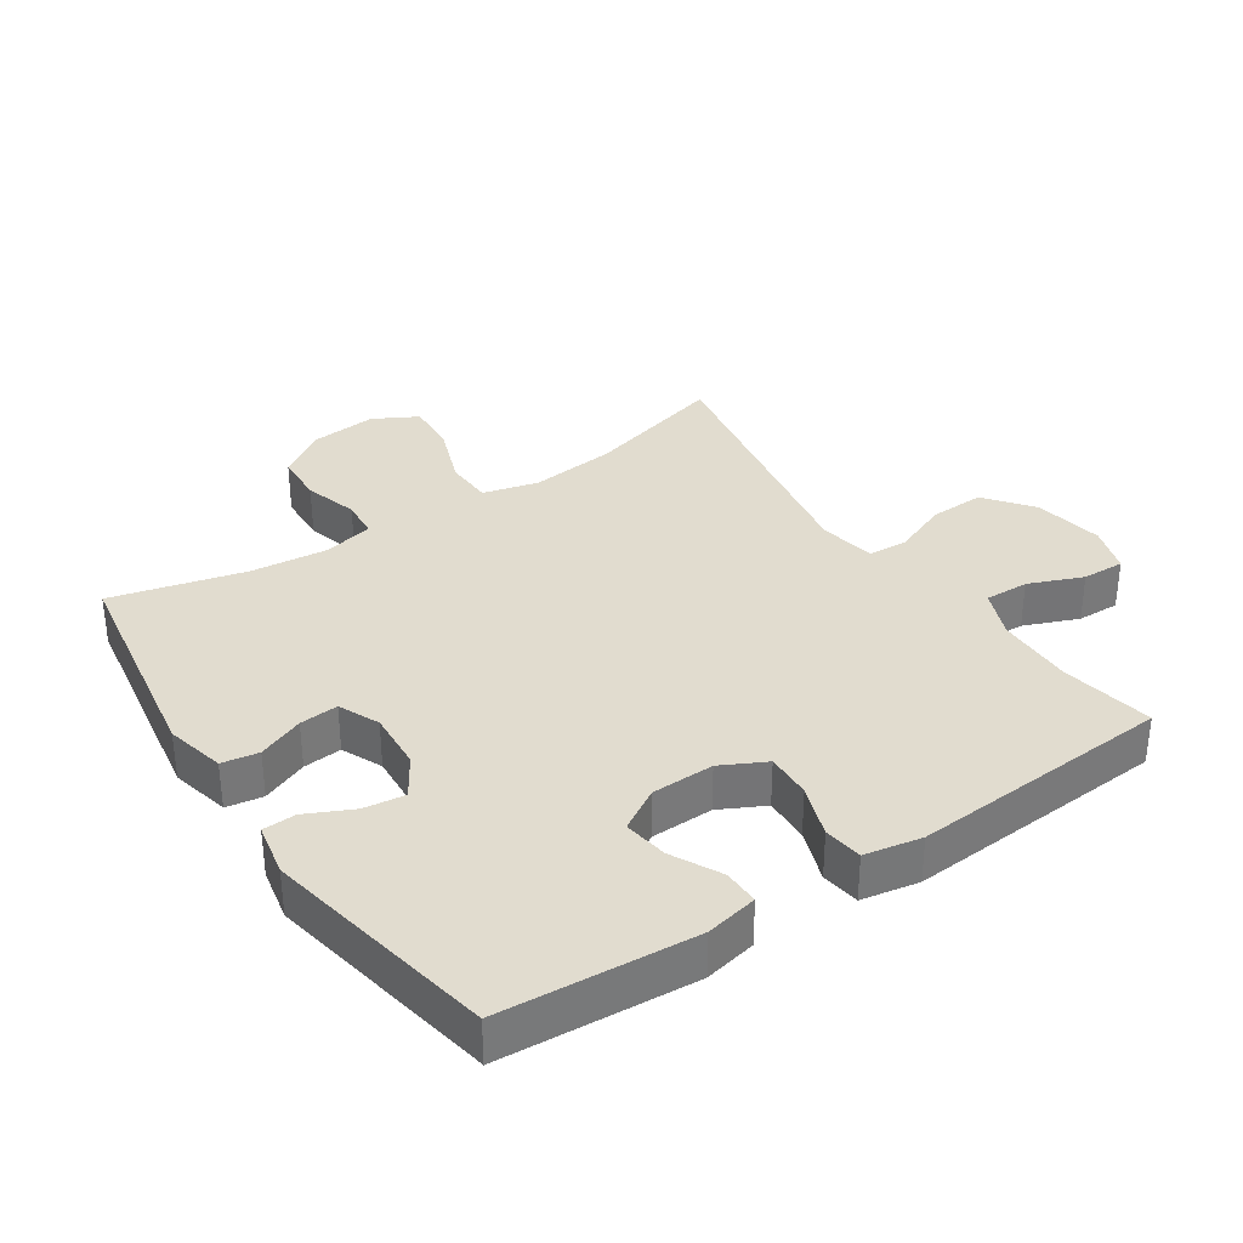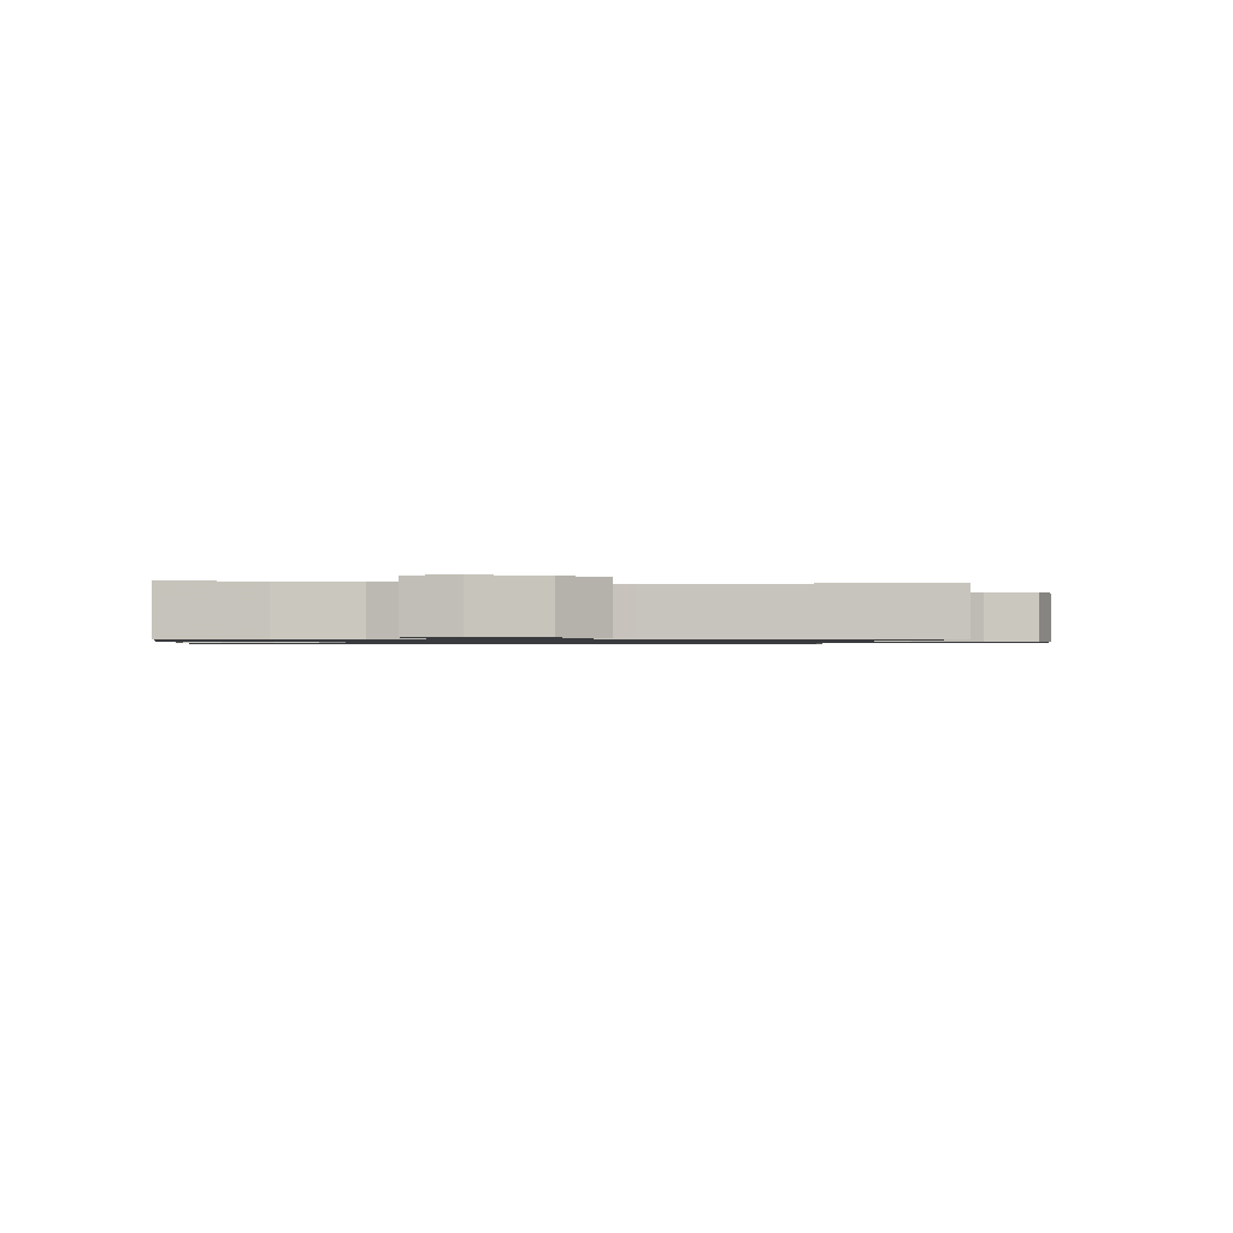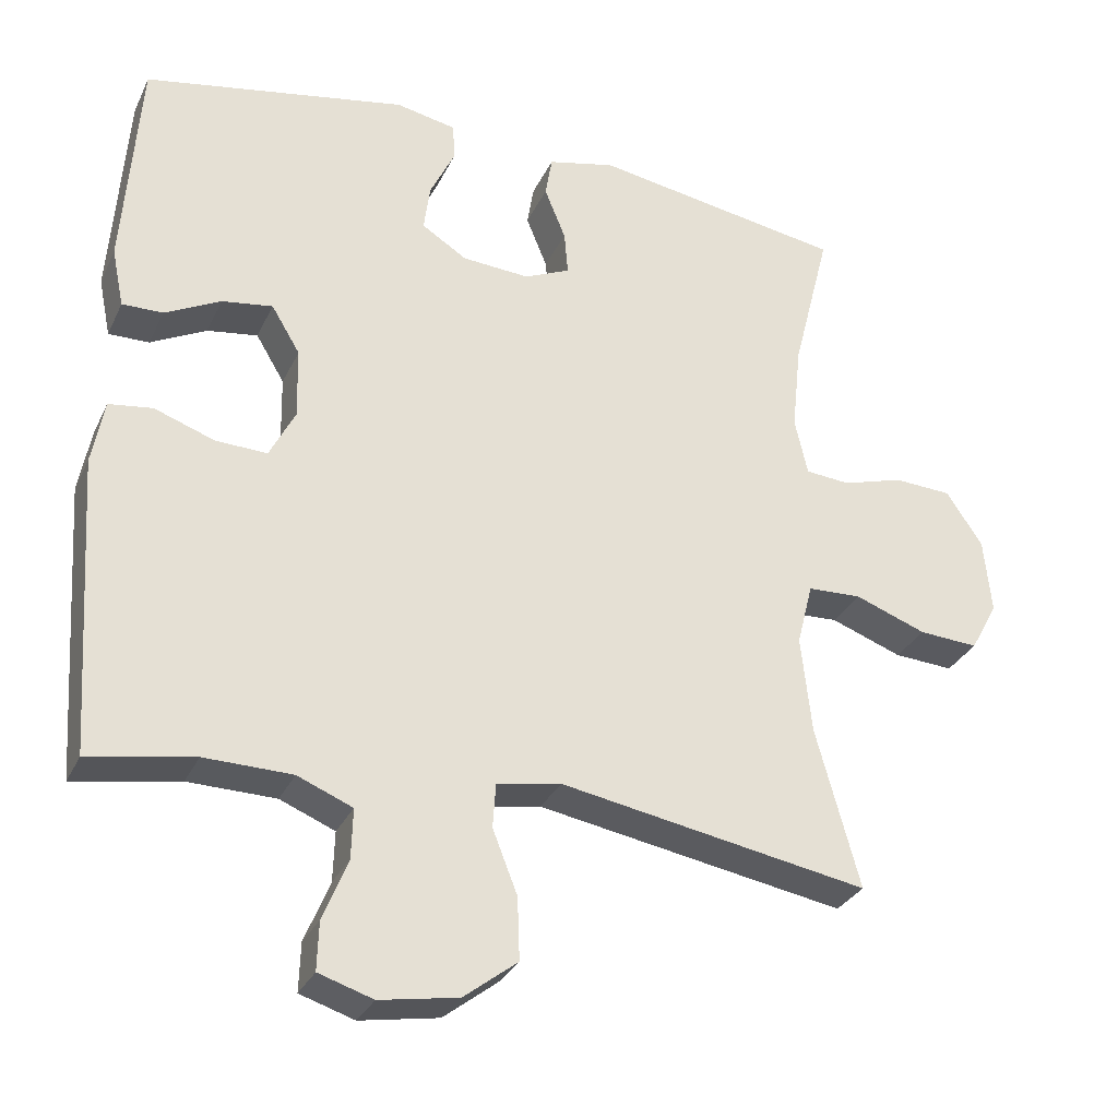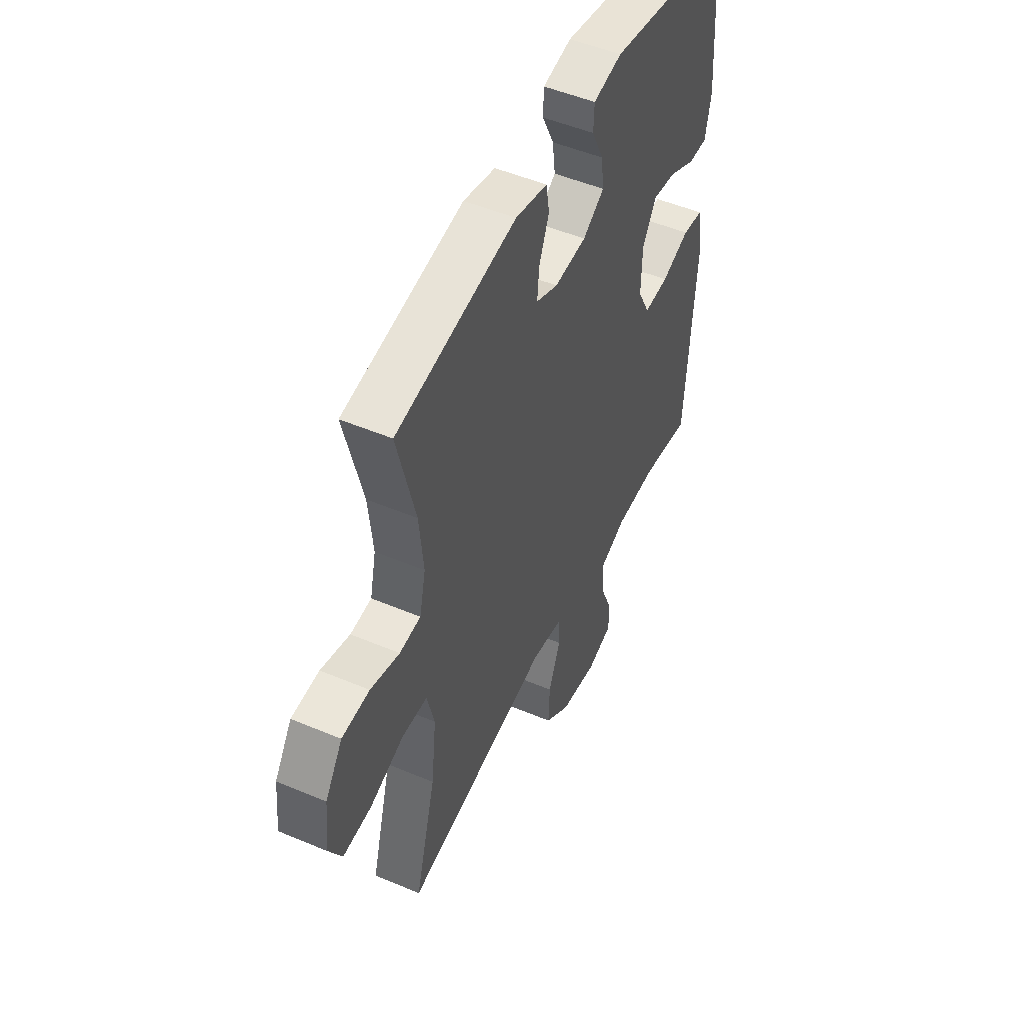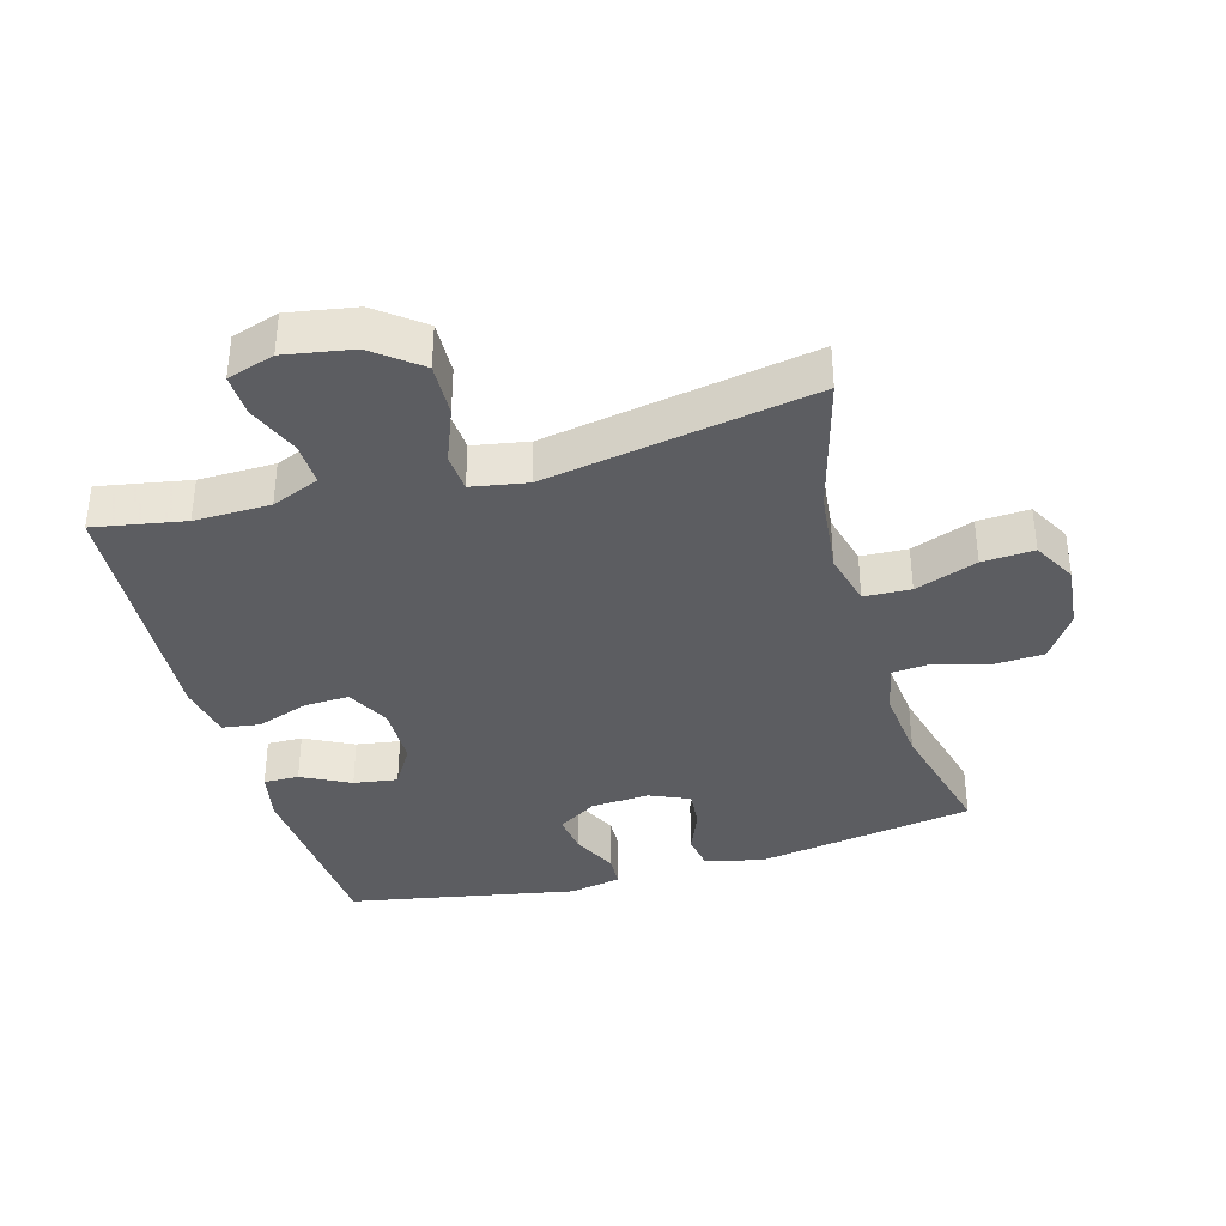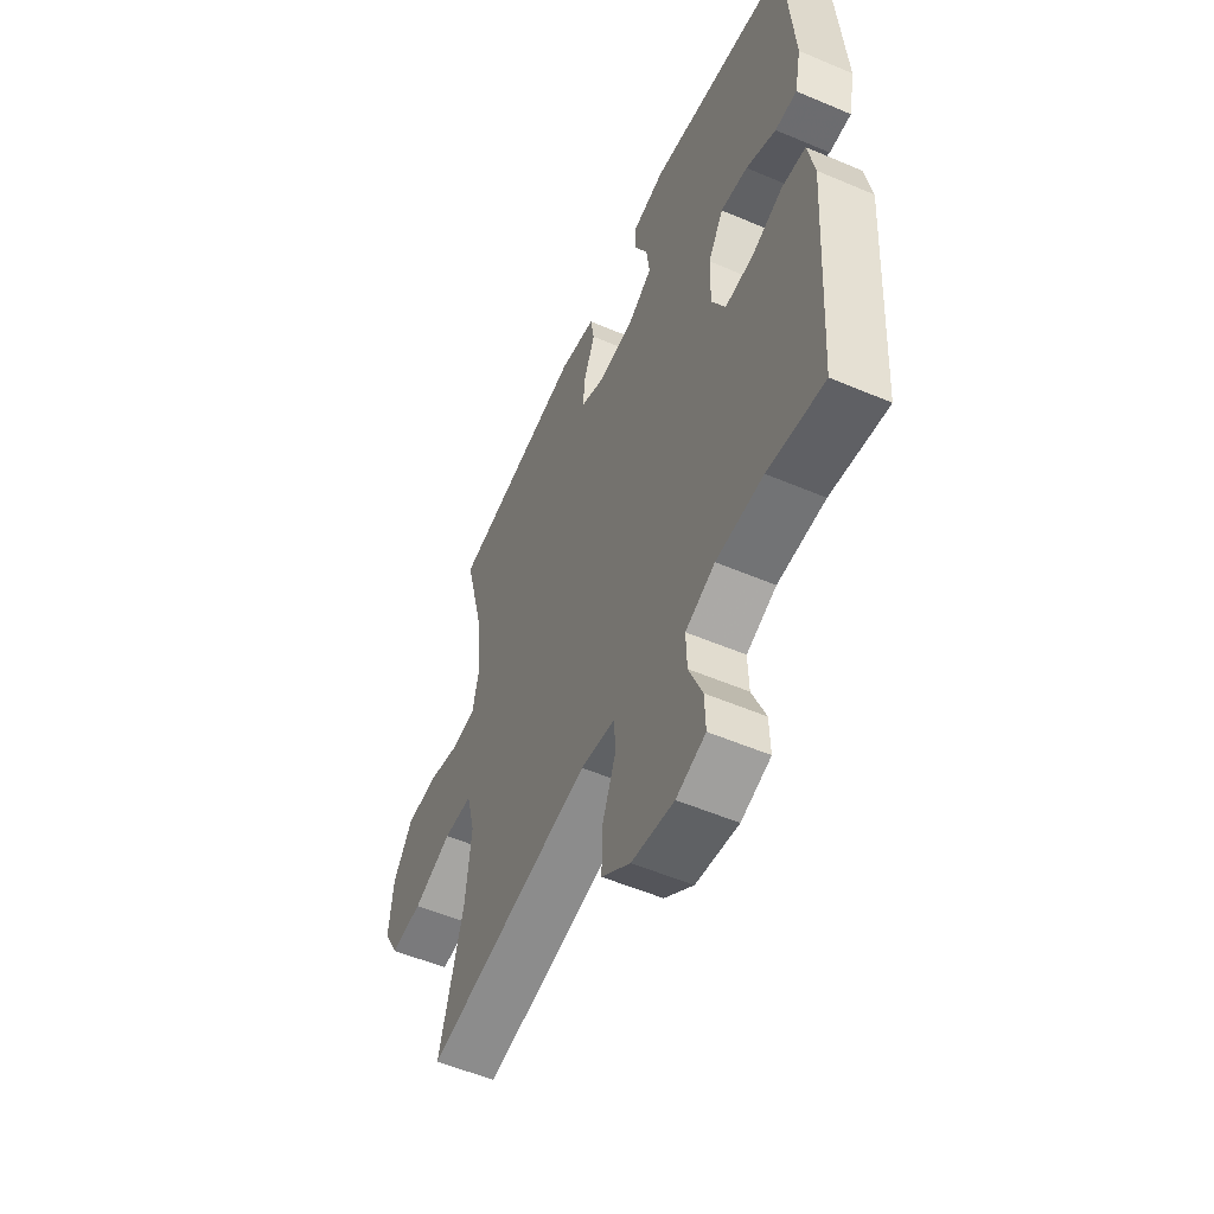
<metadata>
{"format":"obj","ext":"obj","renderer":"f3d","projection":"perspective","resolution":1024,"background":"white","views":[{"elev":34.2,"azim":56.2,"up":"+Y"},{"elev":-1.0,"azim":174.1,"up":"+Y"},{"elev":-30.5,"azim":158.1,"up":"+Z"},{"elev":50.5,"azim":-65.2,"up":"+Z"},{"elev":-36.9,"azim":-164.2,"up":"+Y"},{"elev":-54.8,"azim":65.8,"up":"+Z"}]}
</metadata>
<code>
v -0.5 0.07 0.5
v -0.166 0.07 0.555
v -0.077 0.07 0.534
v -0.068 0.07 0.479
v -0.096 0.07 0.41
v -0.101 0.07 0.352
v -0.04 0.07 0.325
v 0.049 0.07 0.331
v 0.109 0.07 0.369
v 0.101 0.07 0.431
v 0.068 0.07 0.5
v 0.07 0.07 0.55
v 0.15 0.07 0.566
v 0.5 0.07 0.5
v 0.521 0.07 0.21
v 0.505 0.07 0.132
v 0.451 0.07 0.133
v 0.377 0.07 0.171
v 0.31 0.07 0.181
v 0.272 0.07 0.118
v 0.27 0.07 0.024
v 0.304 0.07 -0.043
v 0.373 0.07 -0.04
v 0.452 0.07 -0.012
v 0.51 0.07 -0.02
v 0.526 0.07 -0.106
v 0.5 0.07 -0.5
v 0.361 0.07 -0.475
v 0.245 0.07 -0.477
v 0.172 0.07 -0.507
v 0.174 0.07 -0.573
v 0.207 0.07 -0.654
v 0.209 0.07 -0.718
v 0.137 0.07 -0.741
v 0.033 0.07 -0.723
v -0.038 0.07 -0.668
v -0.035 0.07 -0.586
v -0.002 0.07 -0.502
v -0.006 0.07 -0.443
v -0.091 0.07 -0.428
v -0.5 0.07 -0.5
v -0.442 0.07 -0.288
v -0.428 0.07 -0.159
v -0.449 0.07 -0.076
v -0.52 0.07 -0.073
v -0.615 0.07 -0.108
v -0.694 0.07 -0.113
v -0.73 0.07 -0.047
v -0.72 0.07 0.053
v -0.672 0.07 0.125
v -0.595 0.07 0.129
v -0.514 0.07 0.105
v -0.455 0.07 0.11
v -0.438 0.07 0.186
v -0.45 0.07 0.302
v -0.5 0 0.5
v -0.166 0 0.555
v -0.077 0 0.534
v -0.068 0 0.479
v -0.096 0 0.41
v -0.101 0 0.352
v -0.04 0 0.325
v 0.049 0 0.331
v 0.109 0 0.369
v 0.101 0 0.431
v 0.068 0 0.5
v 0.07 0 0.55
v 0.15 0 0.566
v 0.5 0 0.5
v 0.521 0 0.21
v 0.505 0 0.132
v 0.451 0 0.133
v 0.377 0 0.171
v 0.31 0 0.181
v 0.272 0 0.118
v 0.27 0 0.024
v 0.304 0 -0.043
v 0.373 0 -0.04
v 0.452 0 -0.012
v 0.51 0 -0.02
v 0.526 0 -0.106
v 0.5 0 -0.5
v 0.361 0 -0.475
v 0.245 0 -0.477
v 0.172 0 -0.507
v 0.174 0 -0.573
v 0.207 0 -0.654
v 0.209 0 -0.718
v 0.137 0 -0.741
v 0.033 0 -0.723
v -0.038 0 -0.668
v -0.035 0 -0.586
v -0.002 0 -0.502
v -0.006 0 -0.443
v -0.091 0 -0.428
v -0.5 0 -0.5
v -0.442 0 -0.288
v -0.428 0 -0.159
v -0.449 0 -0.076
v -0.52 0 -0.073
v -0.615 0 -0.108
v -0.694 0 -0.113
v -0.73 0 -0.047
v -0.72 0 0.053
v -0.672 0 0.125
v -0.595 0 0.129
v -0.514 0 0.105
v -0.455 0 0.11
v -0.438 0 0.186
v -0.45 0 0.302
f 49 50 51 52
f 49 52 53
f 48 49 53
f 45 46 47 48
f 44 45 48 53
f 43 44 53 54
f 40 41 42
f 39 40 42 43
f 35 36 37 38
f 35 38 39
f 34 35 39
f 31 32 33 34
f 30 31 34 39
f 29 30 39 43
f 25 26 27 28
f 23 24 25 28
f 22 23 28 29
f 21 22 29 43
f 15 16 17 18
f 15 18 19
f 14 15 19
f 13 14 19 20
f 10 11 12 13
f 9 10 13 20
f 2 3 4 5
f 55 1 2 5
f 54 55 5 6
f 8 9 20 21
f 7 8 21 43
f 6 7 43 54
f 107 106 105 104
f 108 107 104
f 108 104 103
f 103 102 101 100
f 108 103 100 99
f 109 108 99 98
f 97 96 95
f 98 97 95 94
f 93 92 91 90
f 94 93 90
f 94 90 89
f 89 88 87 86
f 94 89 86 85
f 98 94 85 84
f 83 82 81 80
f 83 80 79 78
f 84 83 78 77
f 98 84 77 76
f 73 72 71 70
f 74 73 70
f 74 70 69
f 75 74 69 68
f 68 67 66 65
f 75 68 65 64
f 60 59 58 57
f 60 57 56 110
f 61 60 110 109
f 76 75 64 63
f 98 76 63 62
f 109 98 62 61
f 1 56 57 2
f 2 57 58 3
f 3 58 59 4
f 4 59 60 5
f 5 60 61 6
f 6 61 62 7
f 7 62 63 8
f 8 63 64 9
f 9 64 65 10
f 10 65 66 11
f 11 66 67 12
f 12 67 68 13
f 13 68 69 14
f 14 69 70 15
f 15 70 71 16
f 16 71 72 17
f 17 72 73 18
f 18 73 74 19
f 19 74 75 20
f 20 75 76 21
f 21 76 77 22
f 22 77 78 23
f 23 78 79 24
f 24 79 80 25
f 25 80 81 26
f 26 81 82 27
f 27 82 83 28
f 28 83 84 29
f 29 84 85 30
f 30 85 86 31
f 31 86 87 32
f 32 87 88 33
f 33 88 89 34
f 34 89 90 35
f 35 90 91 36
f 36 91 92 37
f 37 92 93 38
f 38 93 94 39
f 39 94 95 40
f 40 95 96 41
f 41 96 97 42
f 42 97 98 43
f 43 98 99 44
f 44 99 100 45
f 45 100 101 46
f 46 101 102 47
f 47 102 103 48
f 48 103 104 49
f 49 104 105 50
f 50 105 106 51
f 51 106 107 52
f 52 107 108 53
f 53 108 109 54
f 54 109 110 55
f 55 110 56 1

</code>
